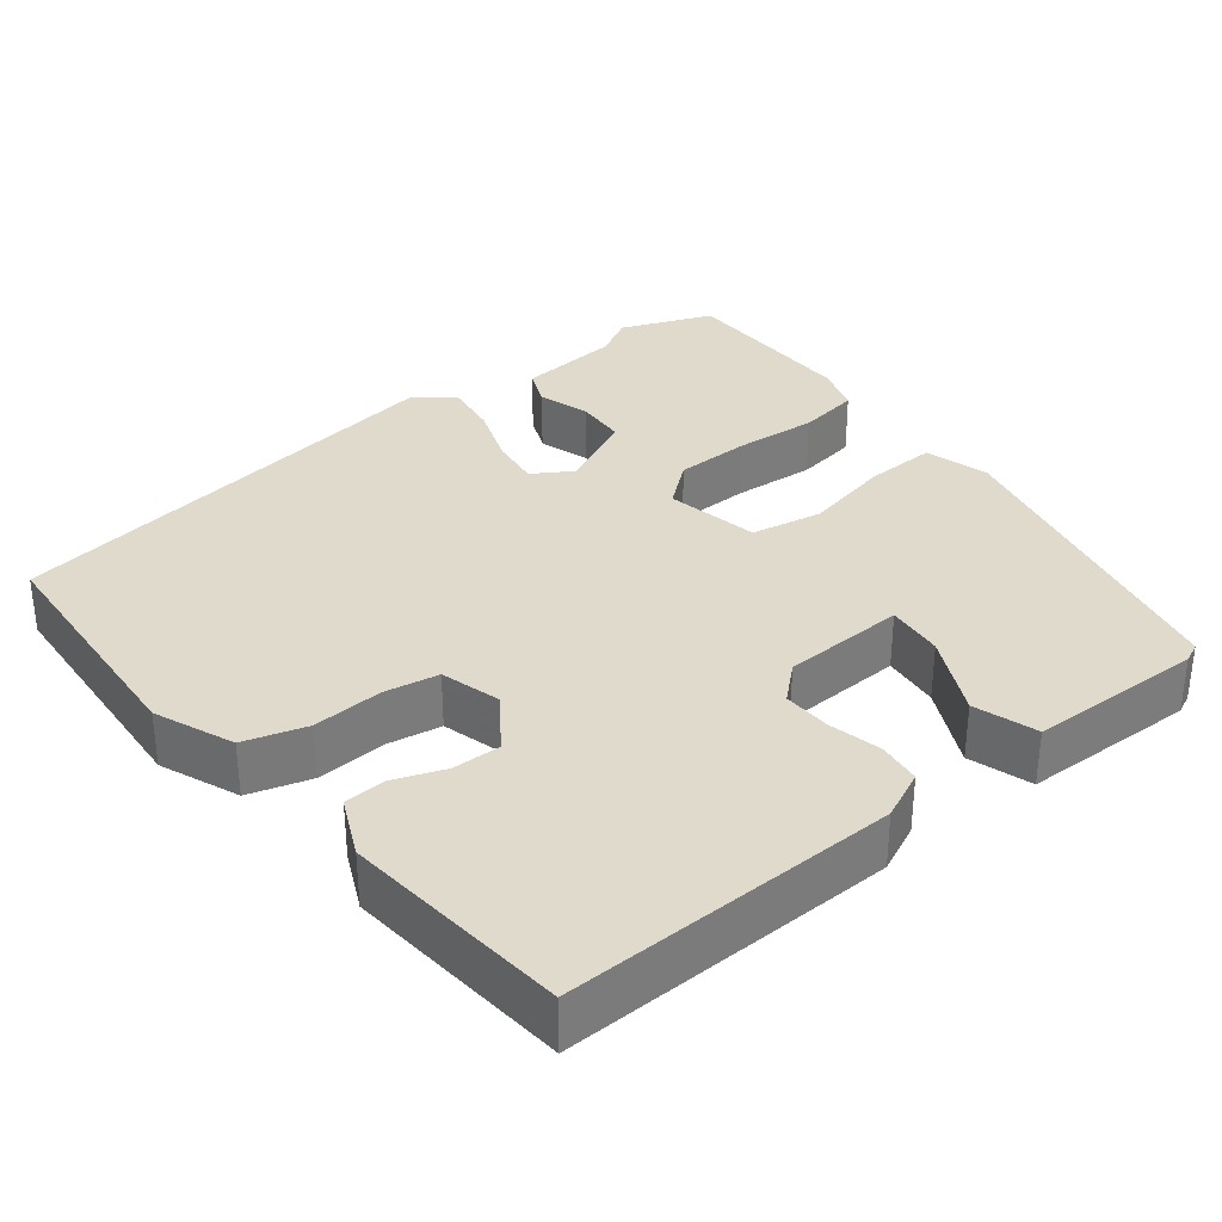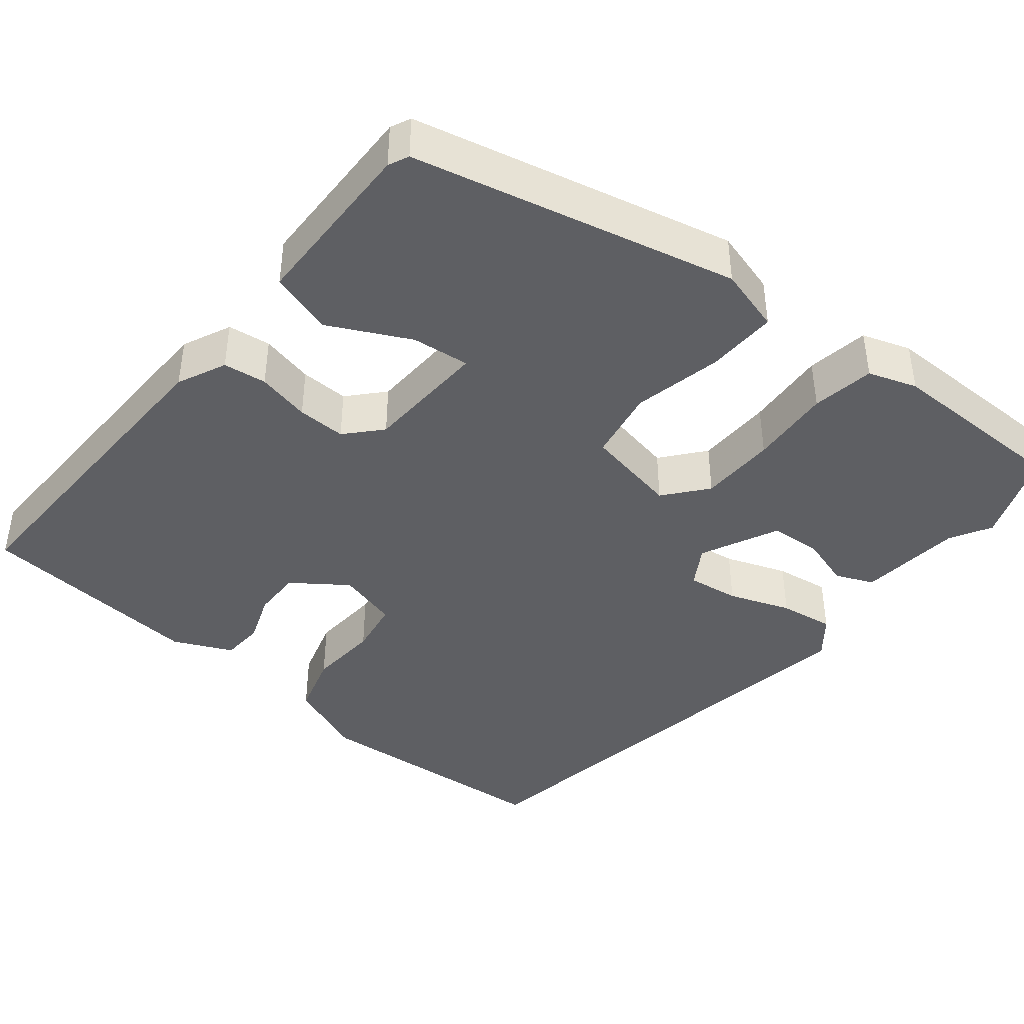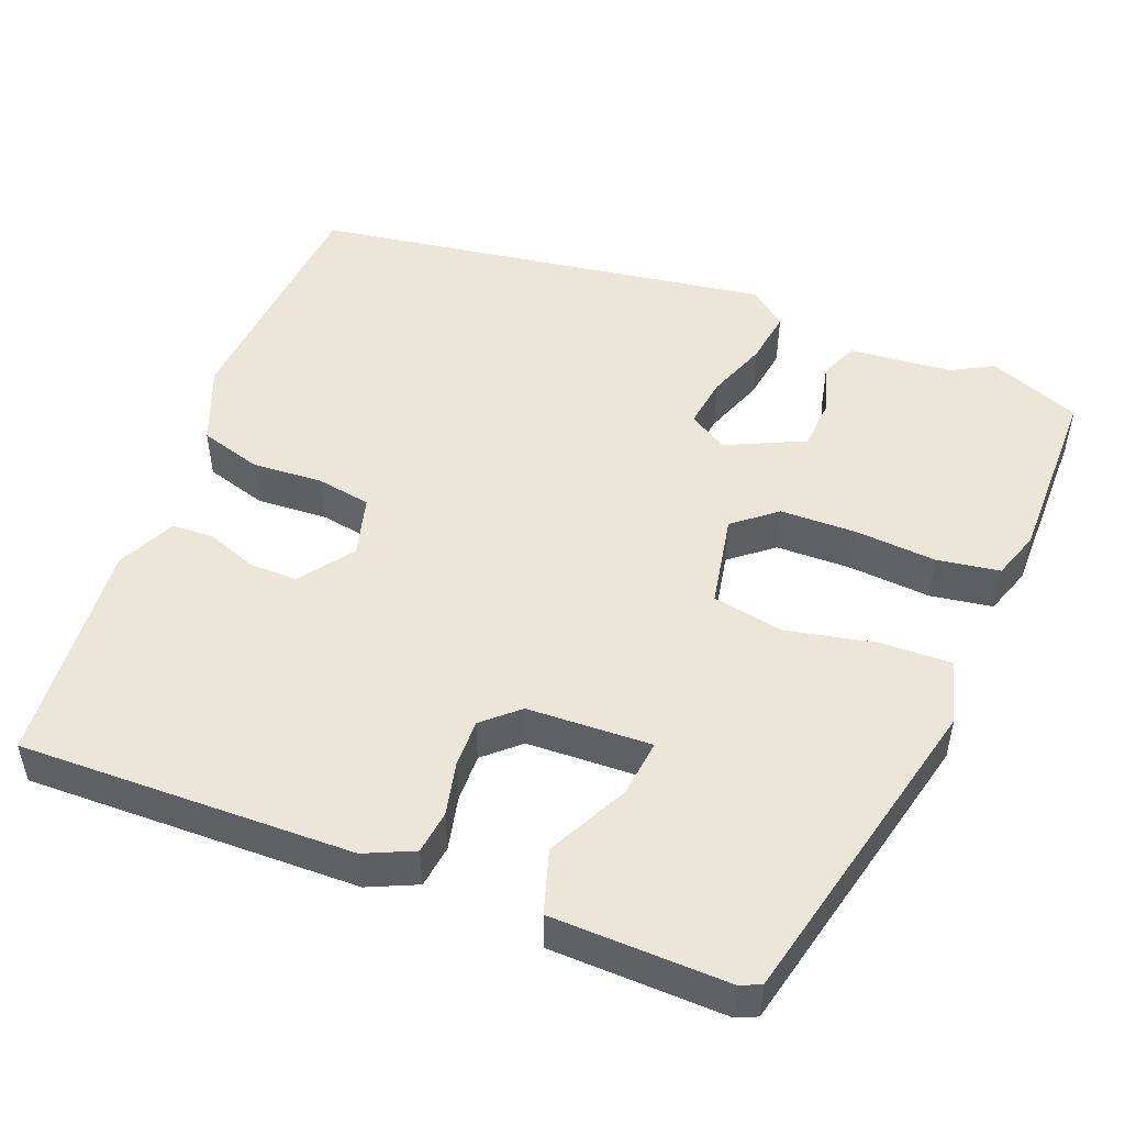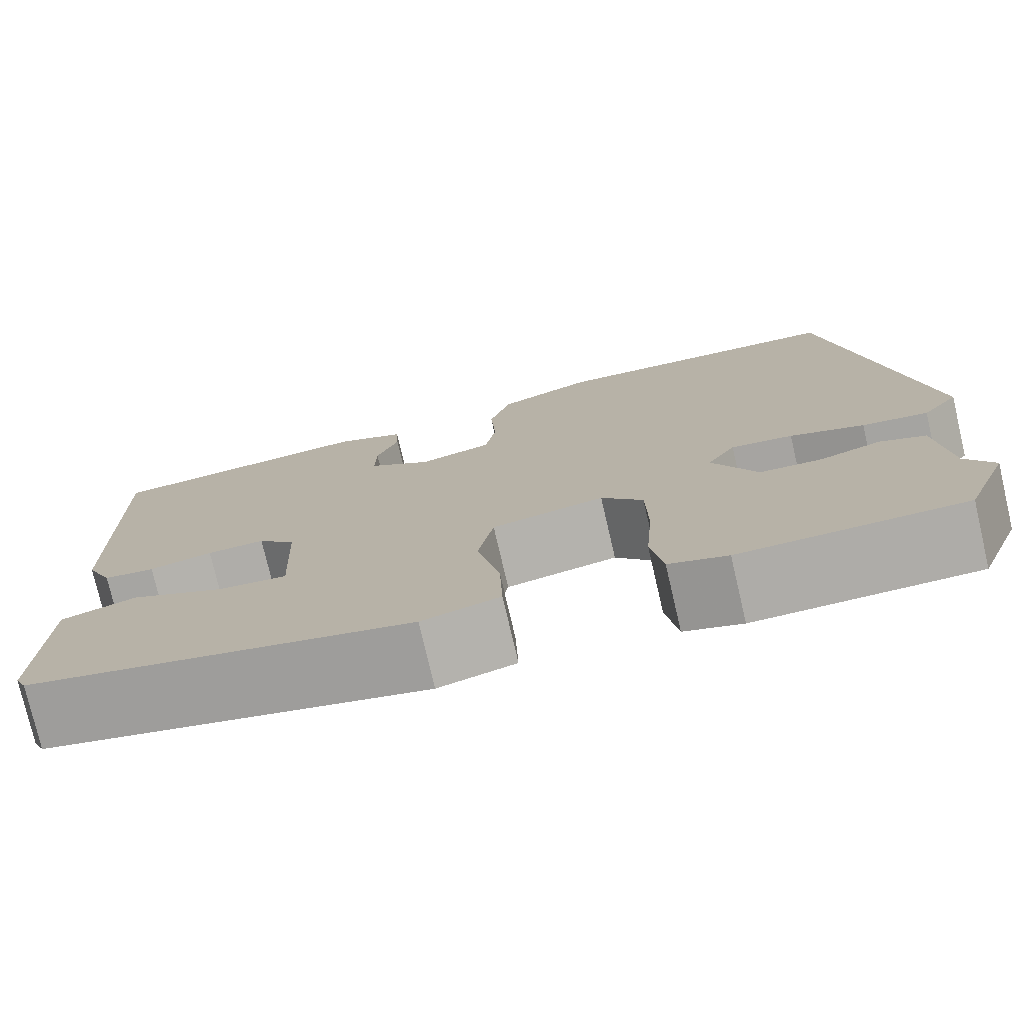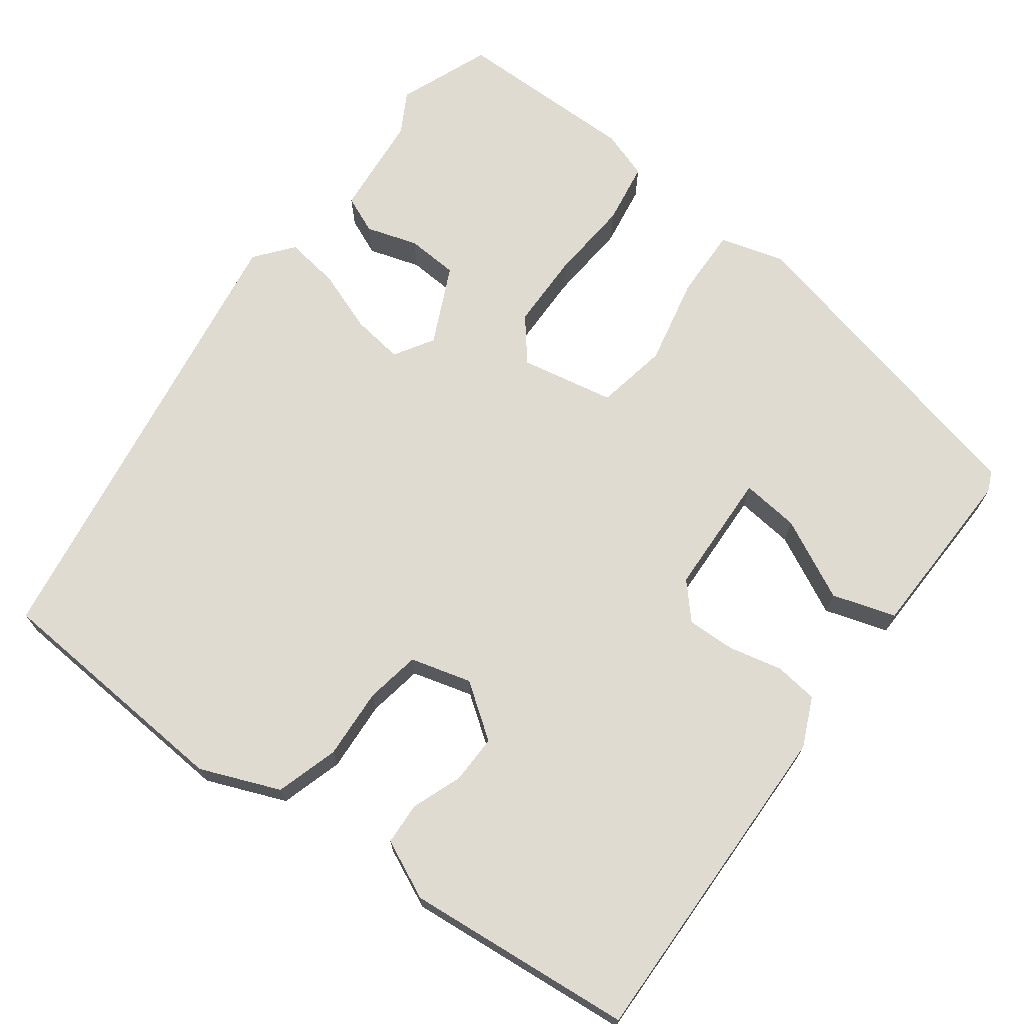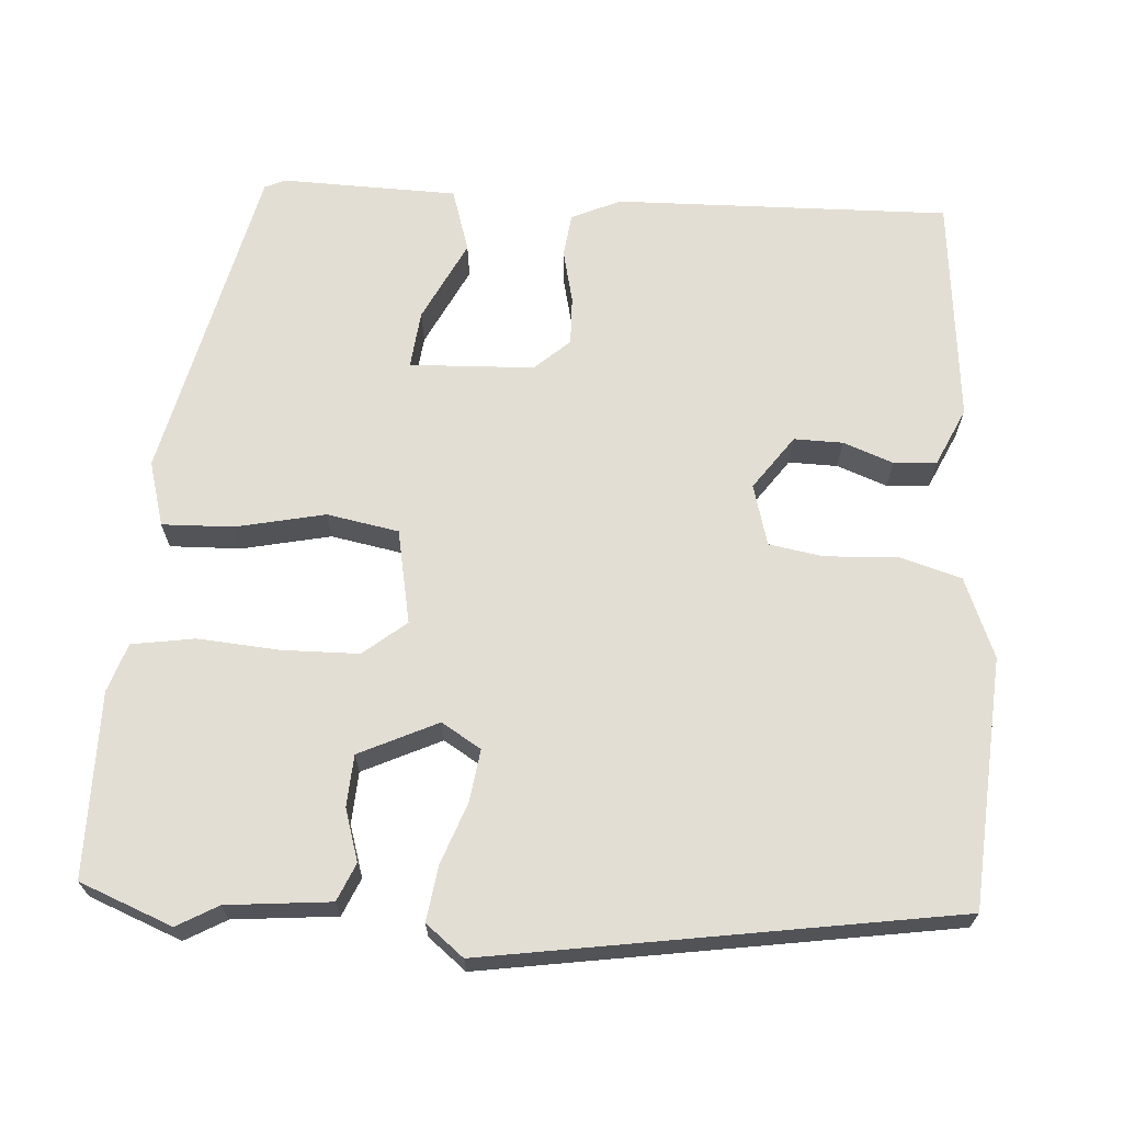
<metadata>
{"format":"obj","ext":"obj","renderer":"f3d","projection":"perspective","resolution":1024,"background":"white","views":[{"elev":33.1,"azim":51.7,"up":"+Y"},{"elev":-41.6,"azim":141.0,"up":"+Y"},{"elev":49.5,"azim":111.7,"up":"+Y"},{"elev":-76.8,"azim":-166.9,"up":"+Z"},{"elev":70.2,"azim":36.8,"up":"+Y"},{"elev":67.2,"azim":-86.1,"up":"+Y"}]}
</metadata>
<code>
v 0.507 0.07 0.471
v 0.496 0.07 0.038
v 0.467 0.07 -0.025
v 0.411 0.07 -0.032
v 0.342 0.07 -0.016
v 0.279 0.07 -0.014
v 0.238 0.07 -0.059
v 0.231 0.07 -0.22
v 0.306 0.07 -0.212
v 0.411 0.07 -0.16
v 0.493 0.07 -0.186
v 0.498 0.07 -0.414
v 0.486 0.07 -0.44
v 0.068 0.07 -0.536
v -0.016 0.07 -0.512
v -0.013 0.07 -0.42
v 0.012 0.07 -0.305
v -0.005 0.07 -0.212
v -0.127 0.07 -0.188
v -0.172 0.07 -0.243
v -0.174 0.07 -0.342
v -0.166 0.07 -0.448
v -0.179 0.07 -0.529
v -0.242 0.07 -0.55
v -0.481 0.07 -0.548
v -0.528 0.07 -0.428
v -0.498 0.07 -0.375
v -0.485 0.07 -0.241
v -0.436 0.07 -0.22
v -0.369 0.07 -0.241
v -0.302 0.07 -0.237
v -0.254 0.07 -0.136
v -0.285 0.07 -0.085
v -0.352 0.07 -0.094
v -0.432 0.07 -0.123
v -0.503 0.07 -0.133
v -0.542 0.07 -0.084
v -0.447 0.07 0.517
v -0.124 0.07 0.539
v -0.021 0.07 0.497
v 0.003 0.07 0.416
v -0.003 0.07 0.324
v 0.009 0.07 0.253
v 0.088 0.07 0.231
v 0.158 0.07 0.281
v 0.157 0.07 0.344
v 0.133 0.07 0.409
v 0.136 0.07 0.464
v 0.212 0.07 0.499
v 0.507 0 0.471
v 0.496 0 0.038
v 0.467 0 -0.025
v 0.411 0 -0.032
v 0.342 0 -0.016
v 0.279 0 -0.014
v 0.238 0 -0.059
v 0.231 0 -0.22
v 0.306 0 -0.212
v 0.411 0 -0.16
v 0.493 0 -0.186
v 0.498 0 -0.414
v 0.486 0 -0.44
v 0.068 0 -0.536
v -0.016 0 -0.512
v -0.013 0 -0.42
v 0.012 0 -0.305
v -0.005 0 -0.212
v -0.127 0 -0.188
v -0.172 0 -0.243
v -0.174 0 -0.342
v -0.166 0 -0.448
v -0.179 0 -0.529
v -0.242 0 -0.55
v -0.481 0 -0.548
v -0.528 0 -0.428
v -0.498 0 -0.375
v -0.485 0 -0.241
v -0.436 0 -0.22
v -0.369 0 -0.241
v -0.302 0 -0.237
v -0.254 0 -0.136
v -0.285 0 -0.085
v -0.352 0 -0.094
v -0.432 0 -0.123
v -0.503 0 -0.133
v -0.542 0 -0.084
v -0.447 0 0.517
v -0.124 0 0.539
v -0.021 0 0.497
v 0.003 0 0.416
v -0.003 0 0.324
v 0.009 0 0.253
v 0.088 0 0.231
v 0.158 0 0.281
v 0.157 0 0.344
v 0.133 0 0.409
v 0.136 0 0.464
v 0.212 0 0.499
f 3 4 5
f 2 3 5
f 1 2 5
f 49 1 5
f 48 49 5
f 47 48 5
f 46 47 5
f 45 46 5 6
f 44 45 6 7
f 43 44 7 8
f 40 41 42
f 39 40 42
f 38 39 42
f 37 38 42
f 36 37 42
f 35 36 42
f 34 35 42
f 33 34 42 43
f 32 33 43 8
f 27 28 29 30
f 27 30 31
f 26 27 31
f 25 26 31
f 24 25 31
f 23 24 31
f 22 23 31
f 21 22 31
f 20 21 31 32
f 15 16 17
f 14 15 17
f 13 14 17
f 12 13 17
f 11 12 17
f 9 10 11
f 9 11 17
f 8 9 17
f 19 20 32
f 18 19 32 8
f 8 17 18
f 54 53 52
f 54 52 51
f 54 51 50
f 54 50 98
f 54 98 97
f 54 97 96
f 54 96 95
f 55 54 95 94
f 56 55 94 93
f 57 56 93 92
f 91 90 89
f 91 89 88
f 91 88 87
f 91 87 86
f 91 86 85
f 91 85 84
f 91 84 83
f 92 91 83 82
f 57 92 82 81
f 79 78 77 76
f 80 79 76
f 80 76 75
f 80 75 74
f 80 74 73
f 80 73 72
f 80 72 71
f 80 71 70
f 81 80 70 69
f 66 65 64
f 66 64 63
f 66 63 62
f 66 62 61
f 66 61 60
f 60 59 58
f 66 60 58
f 66 58 57
f 81 69 68
f 57 81 68 67
f 67 66 57
f 1 50 51 2
f 2 51 52 3
f 3 52 53 4
f 4 53 54 5
f 5 54 55 6
f 6 55 56 7
f 7 56 57 8
f 8 57 58 9
f 9 58 59 10
f 10 59 60 11
f 11 60 61 12
f 12 61 62 13
f 13 62 63 14
f 14 63 64 15
f 15 64 65 16
f 16 65 66 17
f 17 66 67 18
f 18 67 68 19
f 19 68 69 20
f 20 69 70 21
f 21 70 71 22
f 22 71 72 23
f 23 72 73 24
f 24 73 74 25
f 25 74 75 26
f 26 75 76 27
f 27 76 77 28
f 28 77 78 29
f 29 78 79 30
f 30 79 80 31
f 31 80 81 32
f 32 81 82 33
f 33 82 83 34
f 34 83 84 35
f 35 84 85 36
f 36 85 86 37
f 37 86 87 38
f 38 87 88 39
f 39 88 89 40
f 40 89 90 41
f 41 90 91 42
f 42 91 92 43
f 43 92 93 44
f 44 93 94 45
f 45 94 95 46
f 46 95 96 47
f 47 96 97 48
f 48 97 98 49
f 49 98 50 1

</code>
